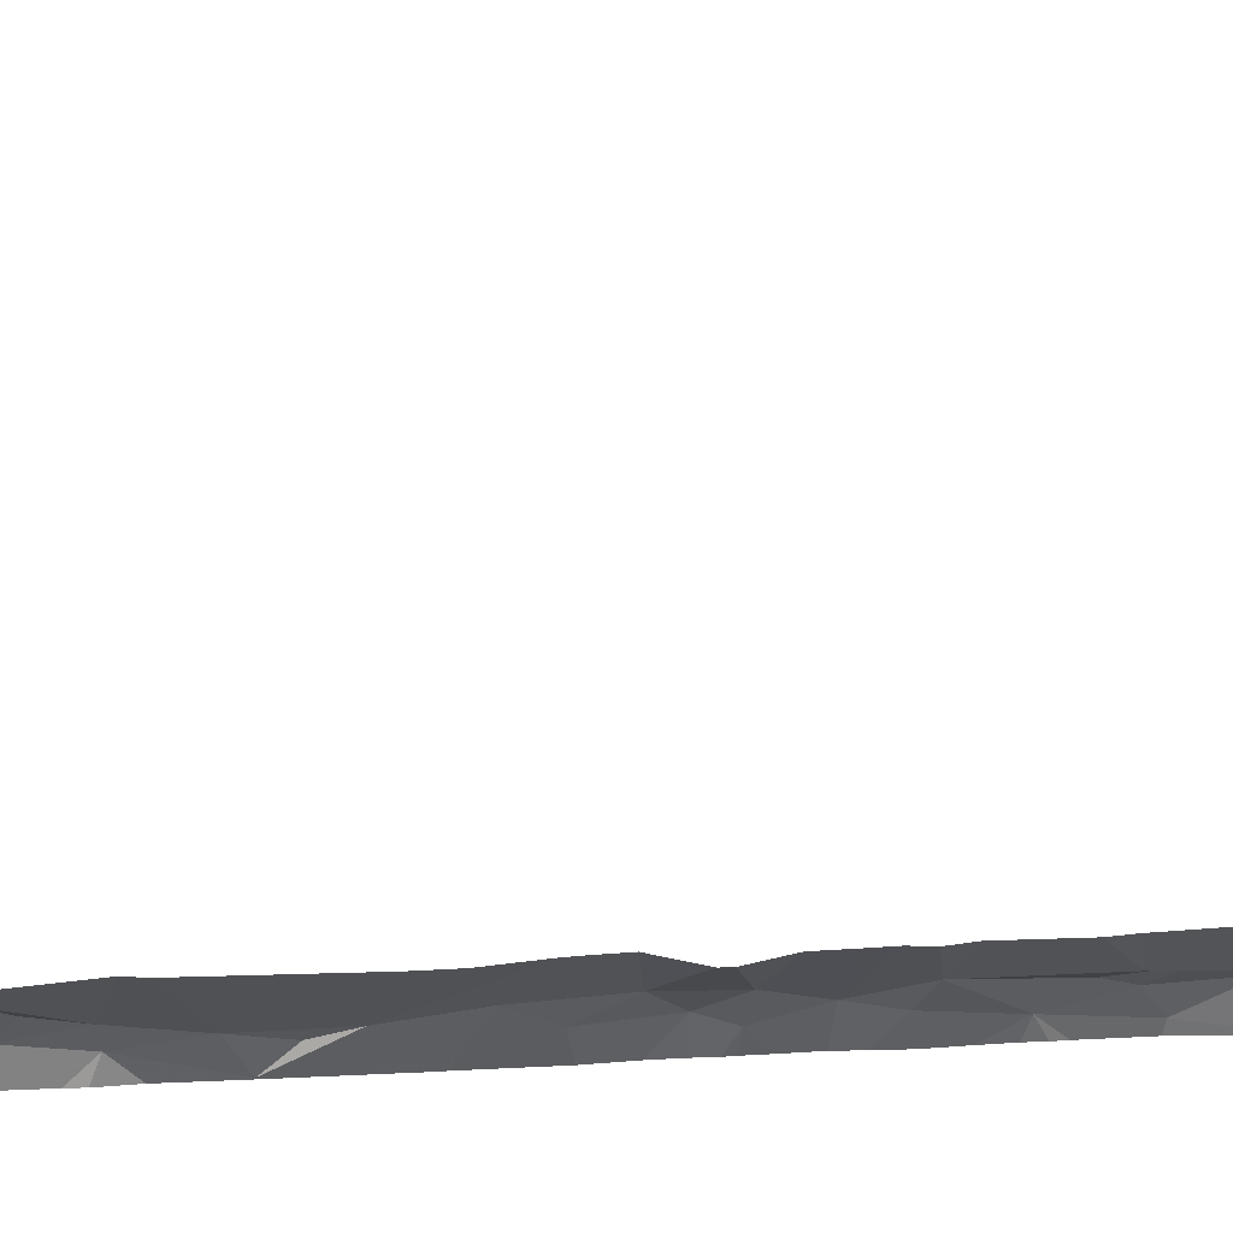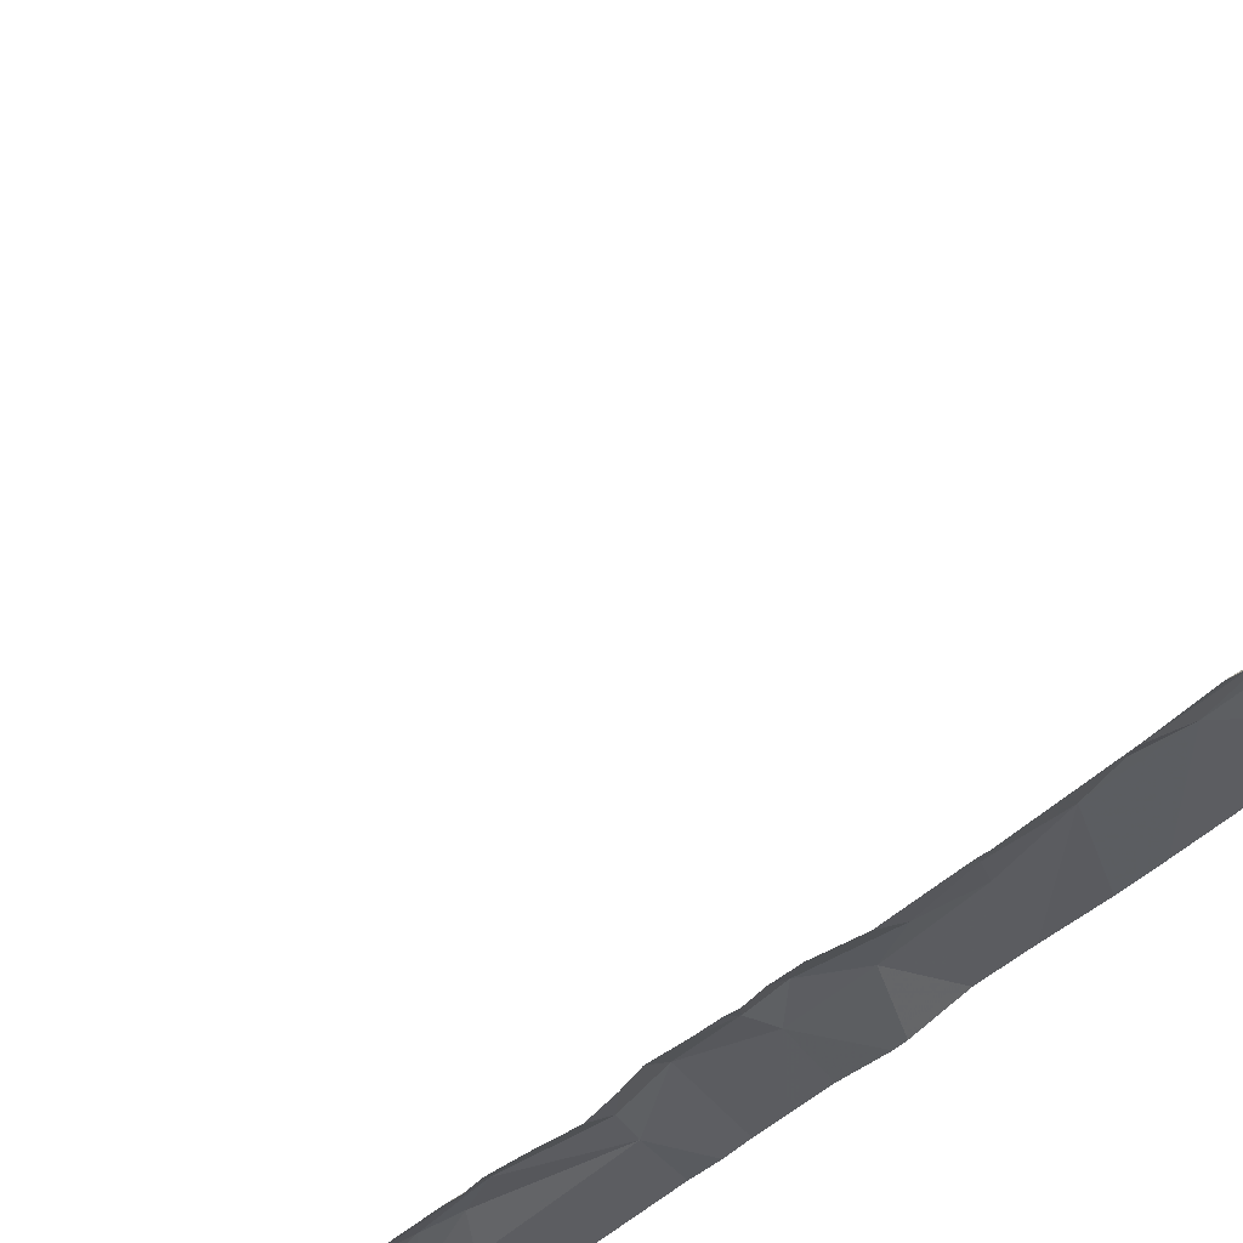
<metadata>
{"format":"obj","ext":"obj","renderer":"f3d","projection":"perspective","resolution":1024,"background":"white","views":[{"elev":6.8,"azim":71.7,"up":"+Y"},{"elev":-60.8,"azim":-51.9,"up":"+Y"}]}
</metadata>
<code>
v -69.66 284.1 491.7
v -69.45 284 490.8
v -69.61 284 496.4
v -69.6 284 496.3
v -69.58 284 495.9
v -69.61 284 496.1
v -69.55 285 500.5
v -69.61 284 496.4
v -69.61 284 496
v -69.52 285 500.5
v -69.42 284.1 491.4
v -69.59 284 496.3
v -69.6 284 496.2
v -69.47 284.2 492.2
v -69.56 284.2 492.8
v -69.61 284 496.5
v -69.56 284 495.2
v -69.54 284.1 494.4
v -69.51 284.1 494.3
v -69.41 284.2 494.4
v -69.52 284.1 494.5
v -69.55 284 495.2
v -69.6 284 496.5
v -69.56 284 494.9
v -69.45 284.1 494.7
v -70.14 285 500.6
v -70.17 285 500.6
v -69.55 284.1 494.6
v -69.63 284 495.6
v -69.48 284.1 494.6
v -69.59 284 497.5
v -69.6 284 497.5
v -69.6 284 495.7
v -69.61 284 496.6
v -69.61 284 496.6
v -69.86 285 500.5
v -69.6 284 497.3
v -69.59 284 496.7
v -69.47 284.1 495.3
v -69.52 284.1 496.8
v -69.66 284 493.1
v -69.51 284.1 496.6
v -69.58 284.1 497.3
v -69.57 284 495.9
v -69.59 284 495.7
v -69.55 284.1 497
v -69.58 284 496.8
v -69.6 284 497.1
v -69.55 284.1 496.7
v -69.6 284 497.4
v -69.59 284 497.3
v -69.51 284.1 496.5
v -69.42 284.2 497.5
v -69.63 284 495.5
v -69.63 284 495.5
v -69.57 284.1 495.5
v -69.61 284.1 495.6
v -69.44 284 494.2
v -69.58 284.1 497.4
v -69.44 284 493.8
v -69.49 284.1 496
v -69.57 284 494.3
v -69.58 284 495.9
v -69.48 284.1 495.4
v -69.42 284.2 495.6
v -69.54 284.1 495.6
v -69.54 284.1 495.9
v -69.56 284.1 495.8
v -69.58 284.1 496.5
v -69.57 284.1 496.6
v -69.57 284.1 496
v -69.59 284.1 496
v -69.59 284.1 496.1
v -69.55 284.1 497.3
v -69.55 284.1 495.3
v -69.59 284 496.8
v -69.4 284.1 497.7
v -69.58 284 497.5
v -69.54 284.1 497.6
v -69.55 284.1 497.1
v -69.58 284.1 497
v -69.54 284.1 497.4
v -69.59 284 495.7
v -69.55 284.1 496.1
v -69.57 284.1 496.4
v -69.49 284.1 496.3
v -69.56 284.1 496.3
v -69.5 284.1 496
v -69.61 284 497.2
v -69.54 284 494.2
v -69.61 284 494.7
v -69.57 284 494.9
v -69.8 285 500.5
v -69.57 284 494.9
v -69.6 284 494.7
v -69.44 284.8 500.5
v -69.84 284.2 500.5
v -69.92 284.2 500.4
v -69.9 284.2 500.4
v -69.64 284.2 500.6
v -69.57 284.3 500.5
v -69.5 284.2 500.6
v -69.58 284 494.4
v -69.45 285 500.5
v -69.56 284 494.5
v -69.42 284.4 500.5
v -69.41 284.3 500.6
v -69.49 284.3 500.5
v -69.96 284.4 500.5
v -69.95 284.3 500.5
v -70.09 284.2 500.5
v -70.02 284.8 500.6
v -70.14 284.8 500.5
v -70.07 284.9 500.6
v -70.06 284.1 500.5
v -70.03 284.1 500.4
v -70 284.1 500.4
v -70.21 284.4 500.5
v -70.3 284.4 500.5
v -70.27 284.5 500.5
v -70.26 284.2 500.5
v -70.13 284.1 500.5
v -70.23 284.1 500.5
v -69.88 284.4 500.5
v -69.78 284.4 500.5
v -69.77 284.4 500.5
v -69.39 284.1 491.1
v -69.61 285 500.5
v -69.79 284.4 500.5
v -69.75 284.3 500.5
v -69.59 284.4 500.5
v -69.39 284.1 491.2
v -69.39 284.1 491.1
v -70.13 284.1 500.5
v -69.73 284.8 500.5
v -69.81 284.6 500.5
v -69.89 284.8 500.5
v -69.71 284.3 500.5
v -69.76 284.2 500.5
v -69.74 284.2 500.5
v -69.67 284.3 500.5
v -69.58 284 494.6
v -69.83 284.3 500.5
v -69.8 284.2 500.5
v -69.83 284.2 500.4
v -70.25 284.9 500.5
v -69.39 284.1 491.2
v -69.39 284.2 492.3
v -70 284 500.6
v -69.84 284.1 500.6
v -69.82 284.2 500.5
v -70.13 284.9 500.6
v -69.39 284 490.8
v -70 284.9 500.5
v -69.39 284.2 492.3
v -69.75 285 500.5
v -69.58 284.9 500.5
v -69.53 284.9 500.5
v -69.63 284.8 500.5
v -69.76 285 500.5
v -69.39 284.1 491
v -70.34 284.1 500.5
v -69.64 284.3 500.5
v -69.87 284.3 500.5
v -70.11 284.5 500.5
v -70.01 284.4 500.5
v -69.54 284.6 500.5
v -69.62 284.6 500.5
v -69.59 284.7 500.5
v -70 284.7 500.5
v -70.06 284.6 500.5
v -69.56 284.4 500.5
v -70.34 284.4 500.5
v -69.39 284.1 490.8
v -69.92 284.1 500.5
v -70.27 284.2 500.5
v -69.73 284.2 500.6
v -69.96 284.2 500.4
v -70.05 284.1 500.4
v -70.03 284.2 500.5
v -69.47 284.3 500.6
v -69.76 284 492.9
v -69.49 284.7 500.5
v -69.56 284 495.2
v -69.46 284 490.8
v -69.55 284.8 500.5
v -69.53 284.6 500.5
v -69.45 284.6 500.5
v -69.58 284 494.4
v -69.42 284.5 500.5
v -69.41 284.5 500.5
v -69.48 284.4 500.5
v -69.56 284 495.2
v -69.57 284 494.5
v -69.88 284.1 500.7
v -69.69 284.2 500.7
v -69.46 284 490.9
v -69.69 284 491.5
v -69.56 284.2 500.8
v -69.73 284.2 500.9
v -69.49 284.3 500.9
v -69.85 284 492.1
v -69.89 284.1 501.1
v -69.54 284.2 501
v -69.98 284.1 501.1
v -69.8 284 492.5
v -69.7 284.2 501.1
v -69.8 284.1 501.3
v -69.58 284.2 501.3
v -69.48 284.3 501.2
v -69.8 284 492.7
v -69.7 284.2 501.4
v -69.95 284.1 501.3
v -69.39 285 500.5
v -69.88 284.1 501.4
v -69.46 284 490.8
v -69.52 284.3 501.6
v -70.35 285 500.5
v -69.81 284.1 501.5
v -69.64 284.2 501.6
v -70 284.1 501.6
v -69.61 284.2 501.4
v -69.8 284.1 501.7
v -69.61 284.2 501.7
v -69.71 284.2 501.7
v -69.93 284.1 501.7
v -69.59 284 491.3
v -69.53 284.2 501.7
v -70.02 284 501.8
v -69.87 284.1 501.8
v -69.53 284.2 501.9
v -69.45 284.3 501.9
v -69.65 284.2 501.8
v -69.7 284.1 501.9
v -70.29 285 500.5
v -69.75 284.1 501.8
v -69.47 285 500.5
v -70.02 284 502
v -70.08 285 500.6
v -69.97 284 502
v -69.98 284 501.9
v -69.56 284.2 502.2
v -69.53 284 491.2
v -69.77 284.1 502.1
v -69.88 284.1 502
v -69.47 284.3 502.1
v -69.53 284 491.2
v -69.69 284.2 502.2
v -69.64 284.2 502.1
v -69.42 284.3 502.2
v -69.53 284 491.2
v -69.9 284.1 502.1
v -70.31 285 500.5
v -69.72 284.2 502.3
v -69.8 284.1 502.3
v -69.73 284.2 502.3
v -69.57 284.2 502.3
v -69.59 284.2 502.3
v -69.68 284.2 502.3
v -70.01 284.1 502.3
v -69.88 284.1 502.3
v -69.98 284.1 502.3
v -69.46 284.3 502.3
v -69.42 284.3 502.3
v -69.68 284.2 502.3
v -69.45 284 491.1
v -69.84 284.1 502.3
v -69.5 284.3 502.3
v -70.25 285 500.5
v -70.12 285 500.6
v -69.99 285 500.5
v -69.78 284.1 502.3
v -69.65 285 500.5
v -69.48 284 502.3
v -69.45 284 490.8
v -69.86 284 502.3
v -69.41 284.2 502.3
v -69.78 284 491.7
v -69.77 284 491.7
v -70.35 284.8 500.5
v -70.35 284.9 500.5
v -70.35 284.1 500.5
v -69.72 285 500.5
v -70.35 284.4 500.5
v -70.35 284.4 500.5
v -70.35 284.8 500.5
v -70.35 284.7 500.5
v -70.35 284.5 500.6
v -70.35 284.5 500.6
v -70.35 284.6 500.5
v -70.35 284.4 500.5
v -70.35 284.2 500.5
v -70.35 284.2 500.5
v -70.35 284.3 500.5
v -70.35 284.1 500.5
v -69.39 284.2 492.9
v -69.39 284.2 493
v -69.39 284.1 491.4
v -69.39 284.2 491.5
v -69.39 284.1 491.4
v -69.39 284.1 491.4
v -69.39 284.2 492.1
v -69.39 284.2 491.7
v -69.39 284.1 495
v -69.39 284.1 495.1
v -69.39 284.1 494.9
v -69.39 284.2 494.5
v -69.39 284.2 494.4
v -69.39 284.2 494.6
v -69.39 284.1 494.2
v -69.39 284.1 494.3
v -69.39 284.2 494.4
v -69.39 284.2 494.4
v -69.39 284.1 494.2
v -69.39 284.1 494.2
v -69.39 284 494.1
v -69.39 284.2 494.6
v -69.39 284.1 493.2
v -69.39 284 494
v -69.39 284.1 493.8
v -69.39 284.1 493.7
v -69.39 284.2 495.3
v -69.39 284.2 495.1
v -69.39 284.1 494.7
v -69.39 284.2 496.7
v -69.39 284.2 496.7
v -69.39 284.2 496.4
v -69.39 284.2 496.5
v -69.39 284.2 497.5
v -69.39 284.2 497.5
v -69.39 284.2 497.4
v -69.39 284.2 496.1
v -69.39 284.2 496.1
v -69.39 284.2 495.3
v -69.39 284.2 495.4
v -69.39 284.2 497.5
v -69.39 284.1 497.7
v -69.39 284.2 496.9
v -69.39 284.2 497
v -69.39 284.2 497.3
v -69.39 284.2 495.5
v -69.39 284.2 496.3
v -69.39 284.2 496.4
v -69.39 284.2 496.6
v -69.39 284.2 496.6
v -69.39 284.2 495.6
v -69.39 284.2 495.5
v -69.39 284.2 496
v -69.39 284.2 496.8
v -69.39 284.2 497.3
v -69.39 284.2 496.3
v -69.39 284.2 495.7
v -69.39 284.1 497.7
v -69.95 285 500.5
v -69.39 284.8 500.5
v -69.39 284.8 500.5
v -69.39 284.9 500.5
v -69.39 284.8 500.5
v -69.39 284.6 500.5
v -69.39 284.6 500.5
v -69.39 284.4 500.5
v -69.39 284.4 500.5
v -69.39 284.6 500.5
v -69.39 284.5 500.5
v -69.39 284.5 500.5
v -69.39 284.4 500.5
v -69.39 284.5 500.5
v -69.39 284.8 500.5
v -69.39 284.9 500.5
v -69.39 284.6 500.5
v -69.39 284.3 500.6
v -69.39 284.3 500.6
v -69.39 284.3 500.7
v -69.39 284.3 500.7
v -69.39 284.3 500.7
v -69.39 284.3 500.8
v -69.39 284.3 500.8
v -69.39 284.3 501
v -69.39 284.3 501
v -69.39 284.3 501.1
v -69.39 284.3 501.1
v -69.39 284.3 501.2
v -69.39 284.3 501.4
v -69.39 284.3 501.5
v -69.39 284.3 501.7
v -69.39 284.3 501.8
v -69.39 284.3 501.8
v -69.39 284.3 501.9
v -69.39 284.3 502
v -69.39 284.3 502.1
v -69.39 284.3 502.2
v -69.39 284.3 502.2
v -69.39 284.3 502.3
v -69.97 285 500.5
v -69.41 285 500.5
v -69.39 284.3 502.3
v -69.39 284.1 502.3
v -69.39 284.2 502.3
v -69.39 284.3 502.3
v -69.39 284.3 502.3
v -69.61 284 496.2
v -69.61 284 496.1
v -69.63 284 495.4
v -69.6 284 495.3
v -69.59 284 496.9
v -69.59 284 496.8
v -69.6 284 497.1
v -69.6 284 497.1
v -69.58 284 497.6
v -69.54 284 497.7
v -69.59 284 497.5
v -69.48 284 497.7
v -69.4 284 497.9
v -70.12 284 500.5
v -70.11 284 500.5
v -70.07 284 500.6
v -70.11 284 500.5
v -70.3 284 500.5
v -70.29 284 500.5
v -69.72 284 493
v -70.22 284 500.5
v -70.19 284 500.5
v -69.44 284 491.1
v -70.03 284 500.6
v -70.01 284 500.6
v -70.01 284 500.7
v -69.99 284 500.9
v -70 284 501
v -70.01 284 501
v -70.04 284 501.1
v -70.04 284 501.1
v -70.03 284 501.2
v -70.04 284 501.3
v -70.05 284 501.4
v -70.06 284 501.5
v -70.05 284 501.6
v -70.03 284 501.7
v -70.02 284 501.8
v -70.02 284 501.8
v -70.05 284 502
v -70.05 284 502
v -70.03 284 501.8
v -70.05 284 502.1
v -70.06 284 502.1
v -70.06 284 502.1
v -70.08 284 502.3
v -70.06 284 502.1
v -69.75 284 502.3
v -69.68 284 502.3
v -70.05 284 502.3
v -69.62 284 502.3
v -69.47 284 502.3
v -69.49 284 502.3
v -70.04 284 502.3
v -69.98 284 502.3
v -69.84 284 502.3
v -69.91 284 502.3
v -70.3 284 500.5
v -70.35 284 500.5
v -69.53 284 491.2
v -69.44 284 491.1
v -69.39 284 490.8
v -69.43 284 490.8
v -69.49 284 494.2
v -69.49 284 494.2
v -69.44 284 494.2
v -69.43 284 494.1
v -69.44 284 493.8
v -69.44 284 493.8
v -69.44 284 493.8
v -69.44 284 493.8
v -69.39 284 497.9
v -69.39 284 497.9
v -69.48 284 502.3
v -69.4 284 502.3
v -69.39 284 502.3
f 427 195 426
f 426 195 425
f 14 15 211
f 278 14 202
f 15 14 148
f 425 195 424
f 247 11 243
f 424 149 416
f 127 2 161
f 302 1 303
f 1 11 299
f 227 1 198
f 423 127 461
f 18 19 20
f 18 20 21
f 22 24 304
f 304 25 306
f 21 28 142
f 307 20 308
f 30 21 307
f 28 30 25
f 194 21 105
f 20 19 311
f 314 310 464
f 19 18 189
f 24 22 193
f 422 134 421
f 58 314 466
f 421 123 419
f 182 297 420
f 420 297 41
f 21 30 28
f 28 24 95
f 25 24 28
f 60 316 468
f 25 30 317
f 419 123 418
f 40 42 325
f 45 44 63
f 47 46 48
f 49 47 76
f 418 162 282
f 56 57 55
f 417 117 415
f 43 59 50
f 56 65 66
f 66 67 68
f 72 71 73
f 43 74 59
f 47 49 40
f 66 57 56
f 64 56 75
f 77 53 336
f 79 78 59
f 32 78 31
f 53 79 59
f 46 80 81
f 48 81 80
f 43 80 74
f 74 82 59
f 80 46 338
f 79 53 77
f 331 74 340
f 416 149 117
f 42 70 52
f 70 69 52
f 57 45 33
f 84 73 71
f 65 64 335
f 85 52 69
f 68 45 66
f 44 67 72
f 5 72 9
f 71 72 67
f 85 86 342
f 86 84 61
f 87 85 3
f 71 88 84
f 61 84 88
f 344 52 345
f 44 68 67
f 23 70 34
f 70 49 38
f 70 42 49
f 40 46 47
f 3 69 8
f 66 45 57
f 85 87 86
f 73 84 86
f 86 87 73
f 73 87 12
f 9 73 6
f 44 45 68
f 75 56 54
f 39 22 305
f 22 39 75
f 39 64 75
f 17 75 404
f 64 39 322
f 415 115 414
f 414 134 422
f 405 48 407
f 78 79 409
f 333 66 348
f 46 81 48
f 48 43 89
f 80 43 48
f 413 77 353
f 66 88 67
f 64 65 56
f 340 80 350
f 53 82 74
f 59 82 53
f 46 40 326
f 88 66 61
f 412 77 413
f 86 61 332
f 40 49 42
f 67 88 71
f 327 85 343
f 66 65 346
f 410 77 412
f 413 353 472
f 411 78 409
f 98 97 99
f 101 100 102
f 410 79 77
f 107 106 108
f 108 101 102
f 110 109 111
f 113 112 114
f 116 115 117
f 119 118 120
f 122 121 123
f 125 124 126
f 126 129 130
f 129 126 124
f 125 126 131
f 115 134 414
f 136 135 137
f 139 138 140
f 126 141 131
f 144 143 145
f 299 11 298
f 416 117 417
f 151 150 139
f 146 113 152
f 136 124 125
f 394 137 354
f 7 158 10
f 114 112 154
f 137 135 156
f 159 157 128
f 354 156 36
f 146 152 27
f 156 135 159
f 283 159 273
f 114 152 113
f 114 154 394
f 270 114 239
f 418 282 458
f 123 162 418
f 130 138 141
f 138 163 141
f 101 141 163
f 164 109 99
f 96 104 158
f 166 165 111
f 168 167 169
f 170 112 171
f 168 169 135
f 135 136 168
f 171 113 165
f 109 166 111
f 101 172 131
f 131 141 101
f 131 168 125
f 298 11 301
f 165 118 111
f 139 144 97
f 139 140 144
f 150 151 175
f 175 98 117
f 176 119 173
f 134 123 421
f 123 121 162
f 149 175 117
f 120 113 286
f 113 146 280
f 100 138 177
f 170 171 166
f 119 120 288
f 173 119 289
f 120 165 113
f 118 119 176
f 129 164 143
f 165 120 118
f 409 79 410
f 140 138 130
f 297 15 296
f 130 144 140
f 130 143 144
f 129 143 130
f 136 125 168
f 100 163 138
f 121 176 162
f 112 137 154
f 165 166 171
f 170 137 112
f 169 159 135
f 113 171 112
f 137 170 136
f 166 124 170
f 408 48 89
f 176 173 284
f 98 99 178
f 99 110 178
f 139 177 138
f 151 97 98
f 292 176 294
f 115 116 179
f 115 179 122
f 122 111 121
f 296 15 148
f 122 123 134
f 176 121 111
f 151 98 175
f 151 139 97
f 116 117 179
f 117 180 179
f 108 181 107
f 101 163 100
f 96 183 359
f 159 186 157
f 183 167 187
f 359 188 363
f 183 187 188
f 169 167 183
f 183 186 169
f 96 186 183
f 101 108 172
f 191 190 364
f 106 190 192
f 190 106 361
f 187 190 191
f 407 48 408
f 190 187 192
f 131 172 192
f 108 192 172
f 406 47 405
f 131 187 168
f 357 96 369
f 405 47 48
f 187 167 168
f 191 188 187
f 363 191 370
f 126 130 141
f 122 179 180
f 111 122 180
f 117 115 415
f 122 134 115
f 124 164 129
f 180 110 111
f 158 157 186
f 106 192 108
f 148 14 155
f 118 176 111
f 180 117 178
f 97 144 145
f 145 143 99
f 10 104 237
f 99 143 164
f 186 96 158
f 99 97 145
f 109 110 99
f 124 109 164
f 109 124 166
f 124 136 170
f 178 117 98
f 110 180 178
f 187 131 192
f 186 159 169
f 195 149 424
f 149 195 175
f 177 139 150
f 100 177 196
f 196 177 150
f 195 196 150
f 195 150 175
f 404 75 403
f 196 102 100
f 372 181 373
f 102 181 108
f 362 107 371
f 373 102 374
f 199 102 196
f 374 199 375
f 403 75 54
f 199 196 200
f 195 203 200
f 204 201 199
f 204 199 200
f 376 201 377
f 196 195 200
f 378 204 379
f 205 203 428
f 203 195 427
f 203 207 200
f 204 200 207
f 203 208 207
f 209 204 207
f 380 210 381
f 203 205 208
f 207 208 209
f 204 209 210
f 208 212 209
f 213 205 431
f 402 73 401
f 213 215 208
f 205 213 208
f 401 73 13
f 208 215 212
f 215 219 212
f 219 220 212
f 215 213 221
f 221 213 434
f 209 222 210
f 220 222 212
f 209 212 222
f 219 223 220
f 382 217 383
f 222 217 210
f 225 224 220
f 215 221 226
f 226 221 436
f 385 228 386
f 226 223 219
f 217 222 220
f 228 217 220
f 220 224 228
f 226 219 215
f 220 223 225
f 226 229 230
f 228 231 232
f 225 233 224
f 386 232 387
f 229 226 437
f 233 234 228
f 223 226 230
f 228 224 233
f 236 223 230
f 225 223 236
f 225 236 233
f 236 234 233
f 441 229 442
f 240 230 241
f 231 234 242
f 230 229 241
f 234 236 230
f 6 73 402
f 230 244 234
f 230 245 244
f 388 246 389
f 238 241 229
f 240 241 238
f 234 231 228
f 240 245 230
f 244 248 249
f 242 250 246
f 240 238 440
f 234 244 249
f 232 231 246
f 252 240 443
f 244 245 252
f 252 245 240
f 390 250 391
f 246 231 242
f 234 249 242
f 255 254 256
f 258 257 259
f 259 248 256
f 261 260 262
f 256 248 244
f 250 263 264
f 257 242 248
f 248 259 257
f 256 254 259
f 259 265 258
f 13 73 12
f 255 256 244
f 255 261 267
f 244 252 255
f 261 255 252
f 268 257 258
f 257 268 250
f 268 263 250
f 250 242 257
f 445 261 447
f 261 252 444
f 242 249 248
f 265 272 448
f 393 264 396
f 274 265 451
f 262 260 450
f 261 262 276
f 263 268 264
f 277 274 452
f 276 267 261
f 276 272 267
f 448 276 456
f 272 254 255
f 265 254 272
f 265 259 254
f 12 87 4
f 264 277 398
f 8 69 16
f 258 265 274
f 272 255 267
f 274 277 258
f 277 264 268
f 268 258 277
f 276 262 455
f 280 146 281
f 155 14 302
f 281 146 253
f 161 2 174
f 4 87 3
f 282 162 295
f 284 173 285
f 174 2 153
f 3 85 69
f 285 173 291
f 251 147 247
f 286 113 280
f 287 120 286
f 133 132 251
f 288 120 290
f 289 119 288
f 9 72 73
f 127 133 266
f 290 120 287
f 291 173 289
f 197 127 423
f 292 162 176
f 293 162 292
f 294 176 284
f 462 2 463
f 295 162 293
f 5 44 72
f 17 22 75
f 300 11 147
f 301 11 300
f 29 57 33
f 302 14 1
f 33 45 83
f 303 1 299
f 304 24 25
f 305 22 304
f 31 78 411
f 306 25 324
f 307 21 20
f 32 59 78
f 308 20 312
f 309 30 307
f 34 70 35
f 310 19 90
f 311 19 310
f 35 70 38
f 312 20 313
f 313 20 311
f 16 69 23
f 316 315 58
f 23 69 70
f 317 30 309
f 297 318 41
f 37 43 50
f 320 319 60
f 50 59 32
f 321 320 470
f 469 321 471
f 322 39 323
f 54 56 55
f 55 57 29
f 323 39 305
f 324 25 317
f 325 42 344
f 326 40 325
f 38 49 76
f 76 47 406
f 327 52 85
f 328 52 327
f 329 53 330
f 83 45 63
f 330 53 331
f 63 44 5
f 331 53 74
f 332 61 333
f 51 43 37
f 333 61 66
f 334 64 322
f 335 64 334
f 89 43 51
f 336 53 329
f 337 77 336
f 91 28 95
f 338 46 349
f 339 80 338
f 60 319 316
f 340 74 80
f 341 65 335
f 41 318 469
f 342 86 351
f 343 85 342
f 58 315 314
f 344 42 52
f 345 52 328
f 346 65 347
f 62 19 189
f 90 19 62
f 347 65 341
f 348 66 352
f 92 24 193
f 349 46 326
f 350 80 339
f 351 86 332
f 95 24 94
f 352 66 346
f 94 24 92
f 353 77 337
f 355 96 358
f 356 96 355
f 395 357 214
f 105 21 142
f 142 28 91
f 357 104 96
f 358 96 360
f 359 183 188
f 360 96 359
f 189 18 103
f 361 106 362
f 184 22 17
f 362 106 107
f 363 188 191
f 193 22 184
f 364 190 367
f 365 191 364
f 194 18 21
f 366 190 361
f 367 190 366
f 103 18 194
f 368 96 356
f 369 96 368
f 182 15 297
f 370 191 365
f 371 107 372
f 185 2 197
f 372 107 181
f 373 181 102
f 197 2 127
f 374 102 199
f 375 199 376
f 198 1 279
f 376 199 201
f 377 201 378
f 202 14 206
f 378 201 204
f 379 204 380
f 206 14 211
f 380 204 210
f 211 15 182
f 381 210 382
f 382 210 217
f 383 217 384
f 216 2 185
f 384 217 385
f 385 217 228
f 227 11 1
f 386 228 232
f 387 232 388
f 243 11 227
f 388 232 246
f 247 147 11
f 389 246 390
f 390 246 250
f 391 250 392
f 251 132 147
f 392 250 393
f 266 133 460
f 393 250 264
f 275 2 216
f 396 264 399
f 397 277 475
f 278 1 14
f 398 277 397
f 399 264 400
f 279 1 278
f 400 264 398
f 428 203 427
f 429 205 428
f 430 205 429
f 431 205 430
f 432 213 431
f 433 213 432
f 434 213 433
f 218 281 253
f 435 221 434
f 436 221 435
f 235 146 269
f 437 226 436
f 438 229 437
f 237 104 395
f 439 229 438
f 440 238 441
f 253 146 235
f 441 238 229
f 239 114 271
f 442 229 439
f 443 240 440
f 271 114 394
f 444 252 443
f 445 260 261
f 446 260 445
f 269 146 27
f 270 152 114
f 447 261 444
f 448 272 276
f 449 265 448
f 450 260 446
f 273 159 128
f 451 265 449
f 452 274 474
f 160 156 283
f 283 156 159
f 453 274 451
f 454 262 450
f 455 262 454
f 10 158 104
f 456 276 457
f 457 276 455
f 7 157 158
f 458 282 459
f 128 157 7
f 460 133 251
f 26 152 270
f 461 127 266
f 462 153 2
f 463 2 275
f 464 310 90
f 27 152 26
f 465 314 464
f 466 314 465
f 36 156 93
f 467 316 58
f 93 156 160
f 468 316 467
f 469 318 321
f 354 137 156
f 470 320 60
f 471 321 470
f 472 353 473
f 394 154 137
f 474 274 453
f 475 277 452
f 395 104 357
f 476 397 475

</code>
